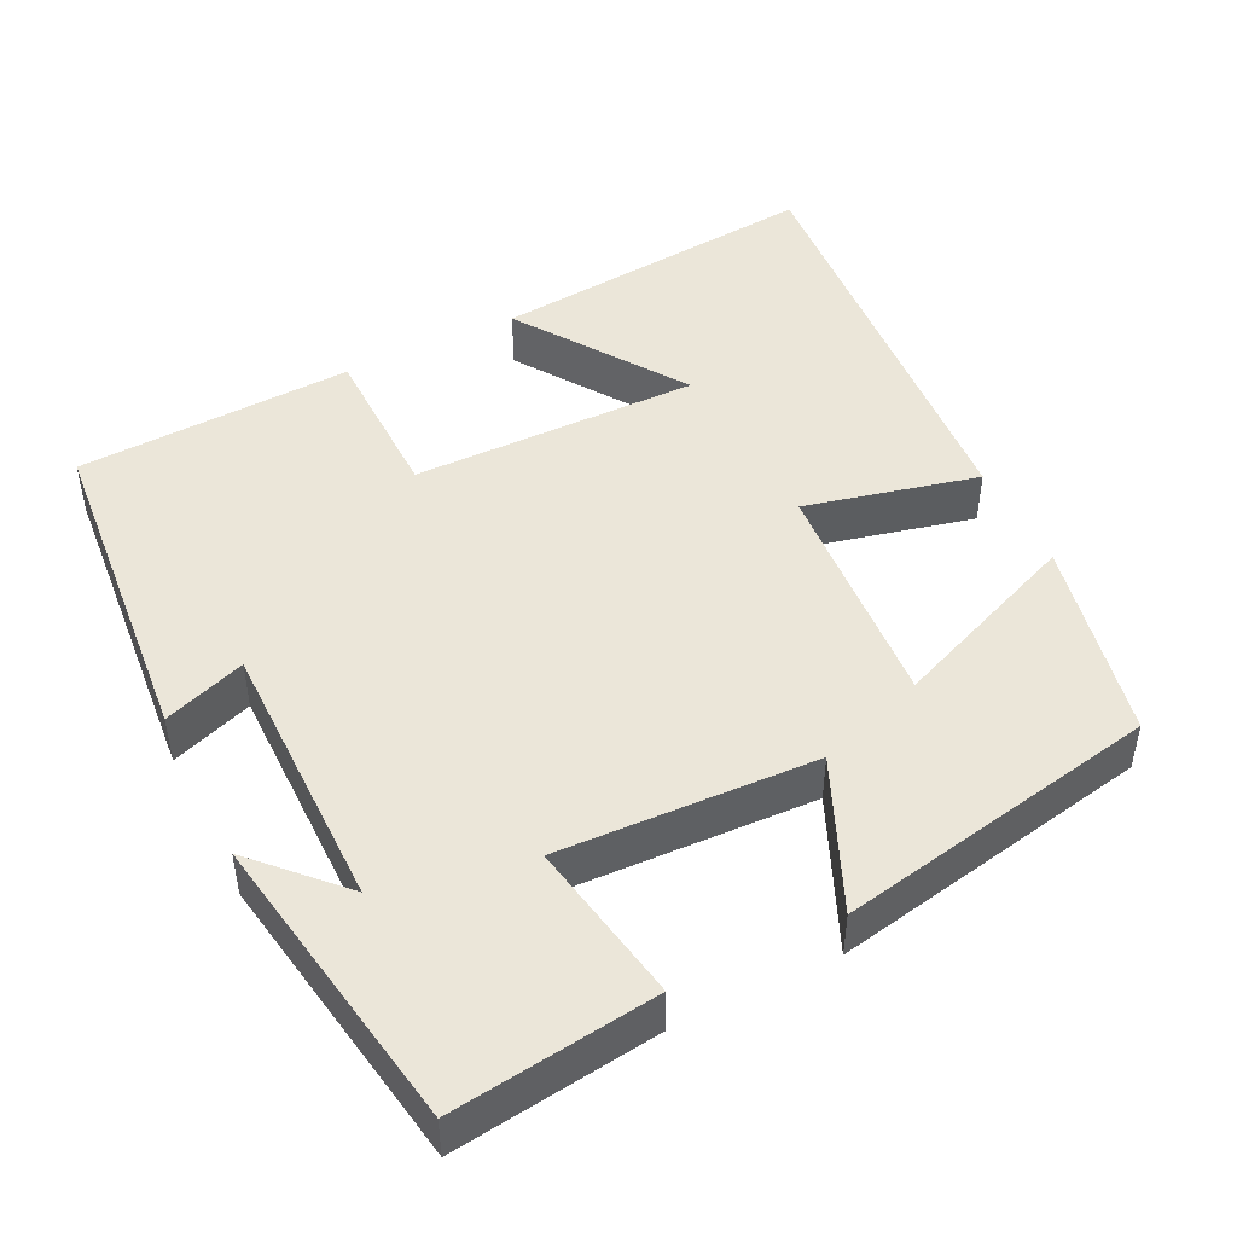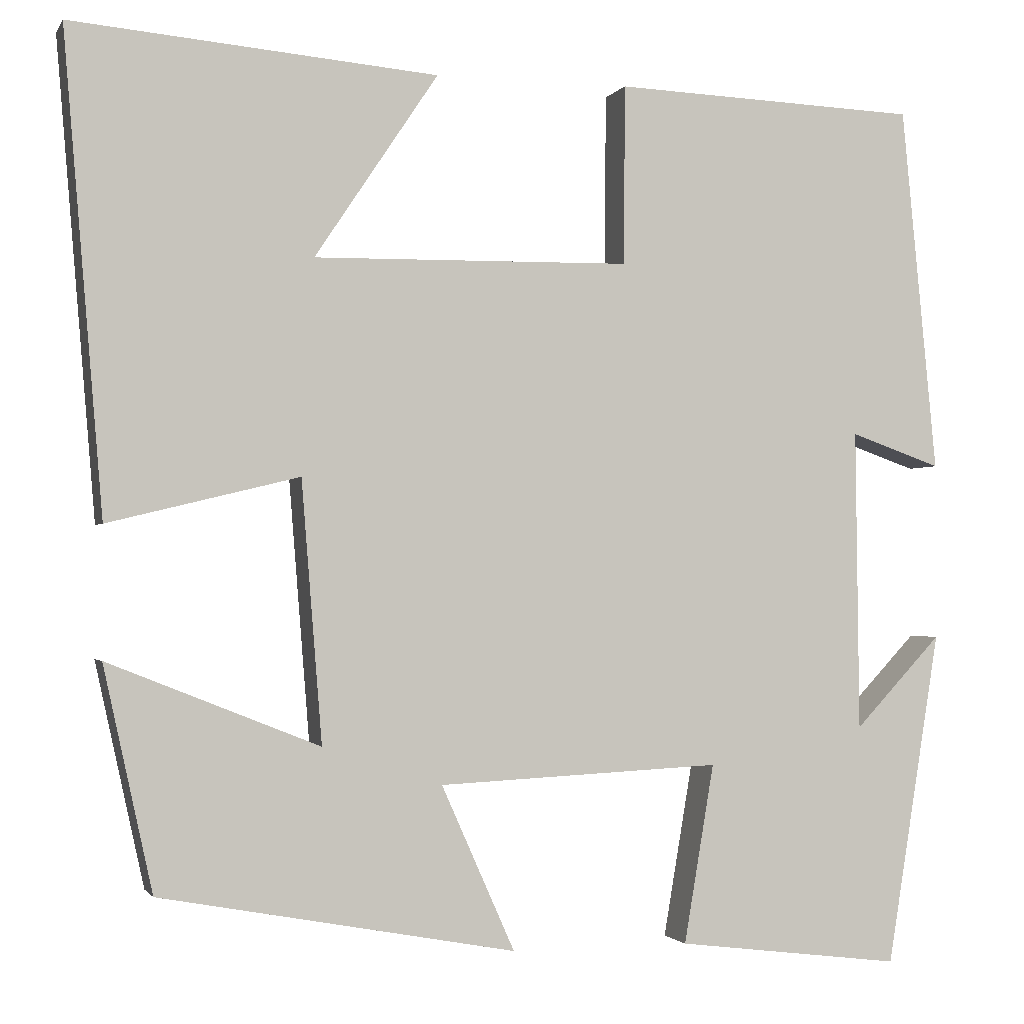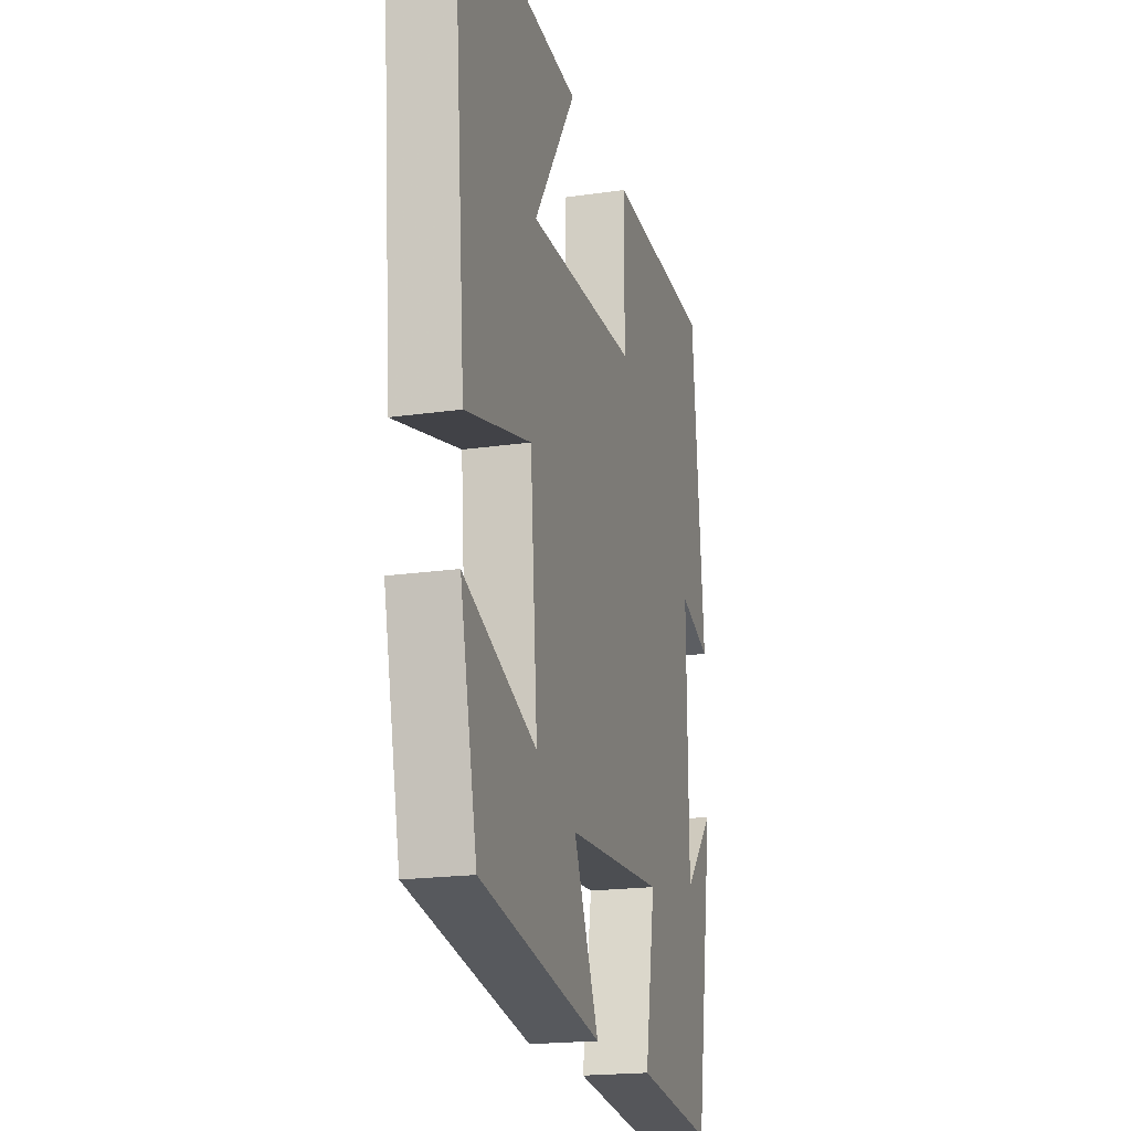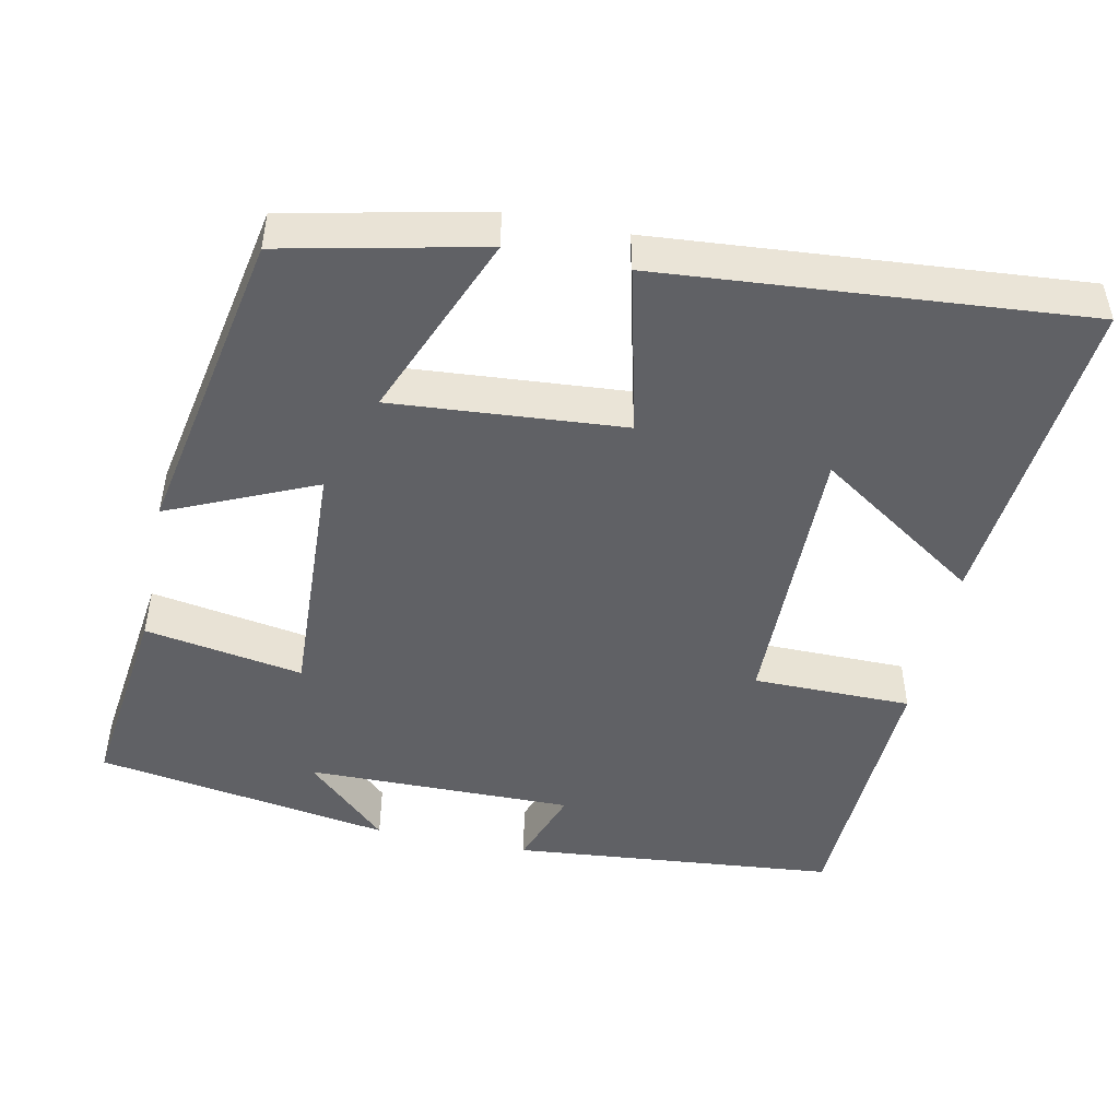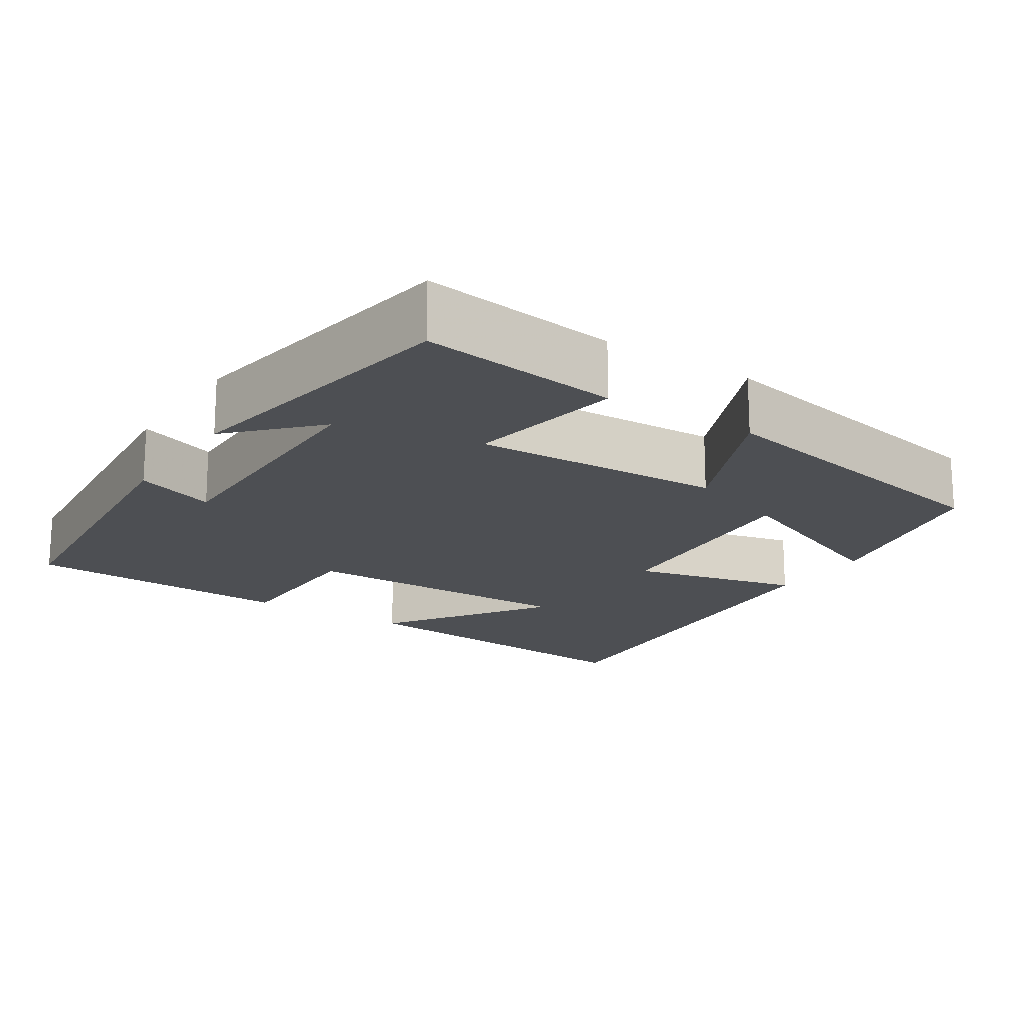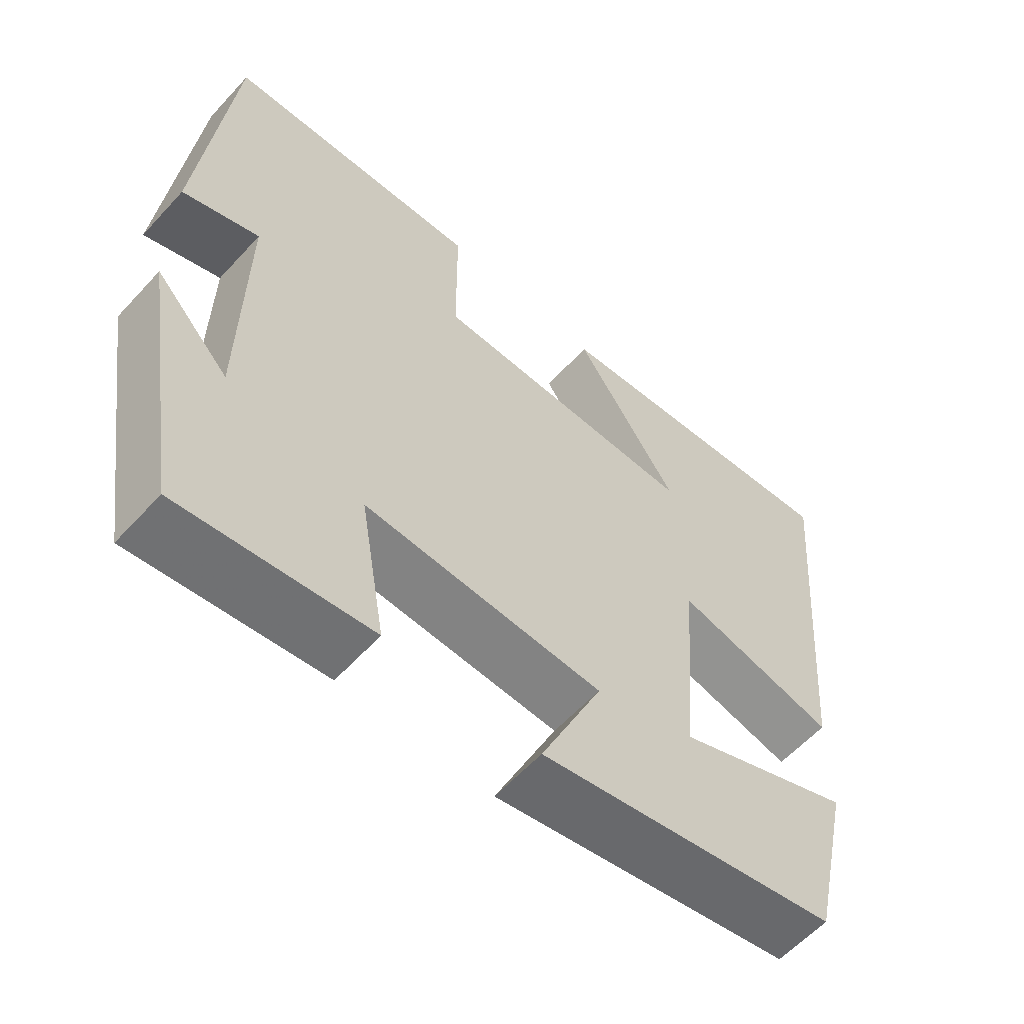
<metadata>
{"format":"obj","ext":"obj","renderer":"f3d","projection":"perspective","resolution":1024,"background":"white","views":[{"elev":46.9,"azim":153.3,"up":"+Y"},{"elev":-1.6,"azim":-16.4,"up":"+Z"},{"elev":-19.3,"azim":-74.8,"up":"+Z"},{"elev":-47.6,"azim":-101.9,"up":"+Y"},{"elev":-17.9,"azim":146.6,"up":"+Y"},{"elev":-59.4,"azim":137.9,"up":"+Z"}]}
</metadata>
<code>
v 0.438 0.07 -0.532
v 0.177 0.07 -0.5
v 0.212 0.07 -0.293
v -0.116 0.07 -0.309
v -0.031 0.07 -0.5
v -0.443 0.07 -0.424
v -0.5 0.07 -0.165
v -0.255 0.07 -0.263
v -0.279 0.07 0.039
v -0.5 0.07 -0.015
v -0.546 0.07 0.537
v -0.122 0.07 0.5
v -0.265 0.07 0.286
v 0.103 0.07 0.292
v 0.104 0.07 0.5
v 0.459 0.07 0.486
v 0.5 0.07 0.061
v 0.395 0.07 0.098
v 0.399 0.07 -0.252
v 0.5 0.07 -0.145
v 0.438 0 -0.532
v 0.177 0 -0.5
v 0.212 0 -0.293
v -0.116 0 -0.309
v -0.031 0 -0.5
v -0.443 0 -0.424
v -0.5 0 -0.165
v -0.255 0 -0.263
v -0.279 0 0.039
v -0.5 0 -0.015
v -0.546 0 0.537
v -0.122 0 0.5
v -0.265 0 0.286
v 0.103 0 0.292
v 0.104 0 0.5
v 0.459 0 0.486
v 0.5 0 0.061
v 0.395 0 0.098
v 0.399 0 -0.252
v 0.5 0 -0.145
f 19 20 1 2
f 18 19 2 3
f 15 16 17 18
f 14 15 18 3
f 13 14 3 4
f 10 11 12 13
f 9 10 13
f 8 9 13 4
f 5 6 7 8
f 4 5 8
f 22 21 40 39
f 23 22 39 38
f 38 37 36 35
f 23 38 35 34
f 24 23 34 33
f 33 32 31 30
f 33 30 29
f 24 33 29 28
f 28 27 26 25
f 28 25 24
f 1 21 22 2
f 2 22 23 3
f 3 23 24 4
f 4 24 25 5
f 5 25 26 6
f 6 26 27 7
f 7 27 28 8
f 8 28 29 9
f 9 29 30 10
f 10 30 31 11
f 11 31 32 12
f 12 32 33 13
f 13 33 34 14
f 14 34 35 15
f 15 35 36 16
f 16 36 37 17
f 17 37 38 18
f 18 38 39 19
f 19 39 40 20
f 20 40 21 1

</code>
